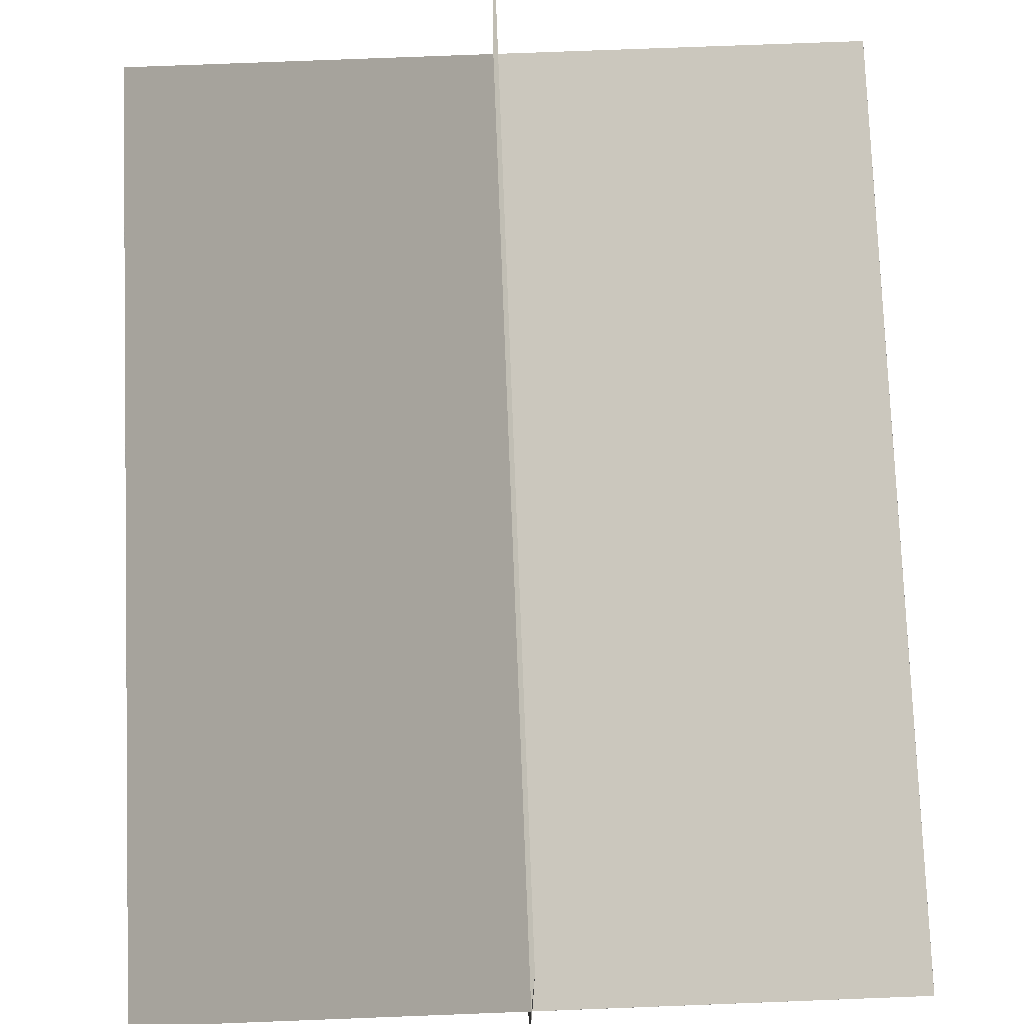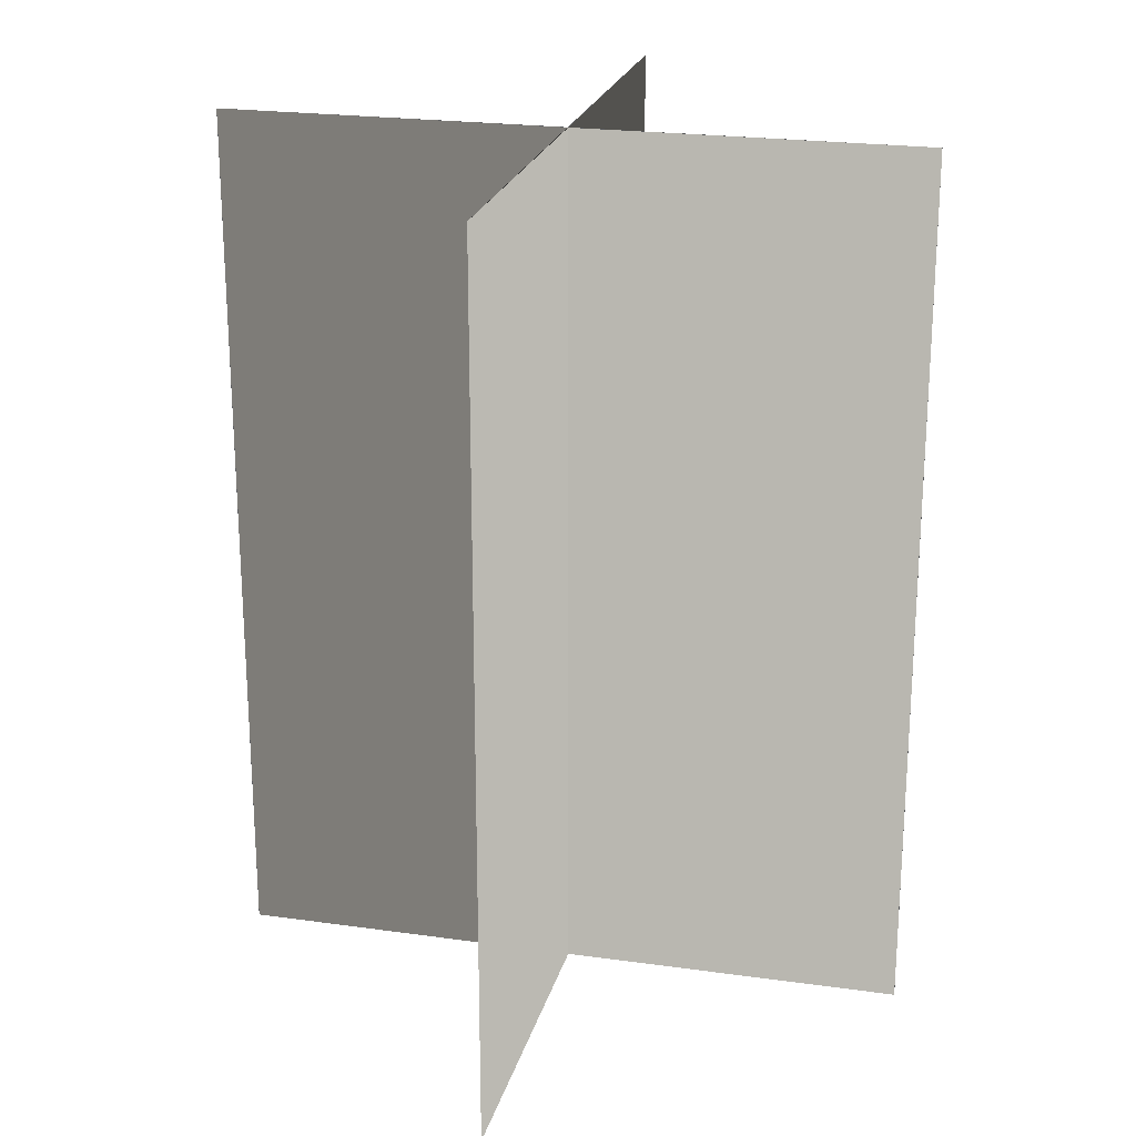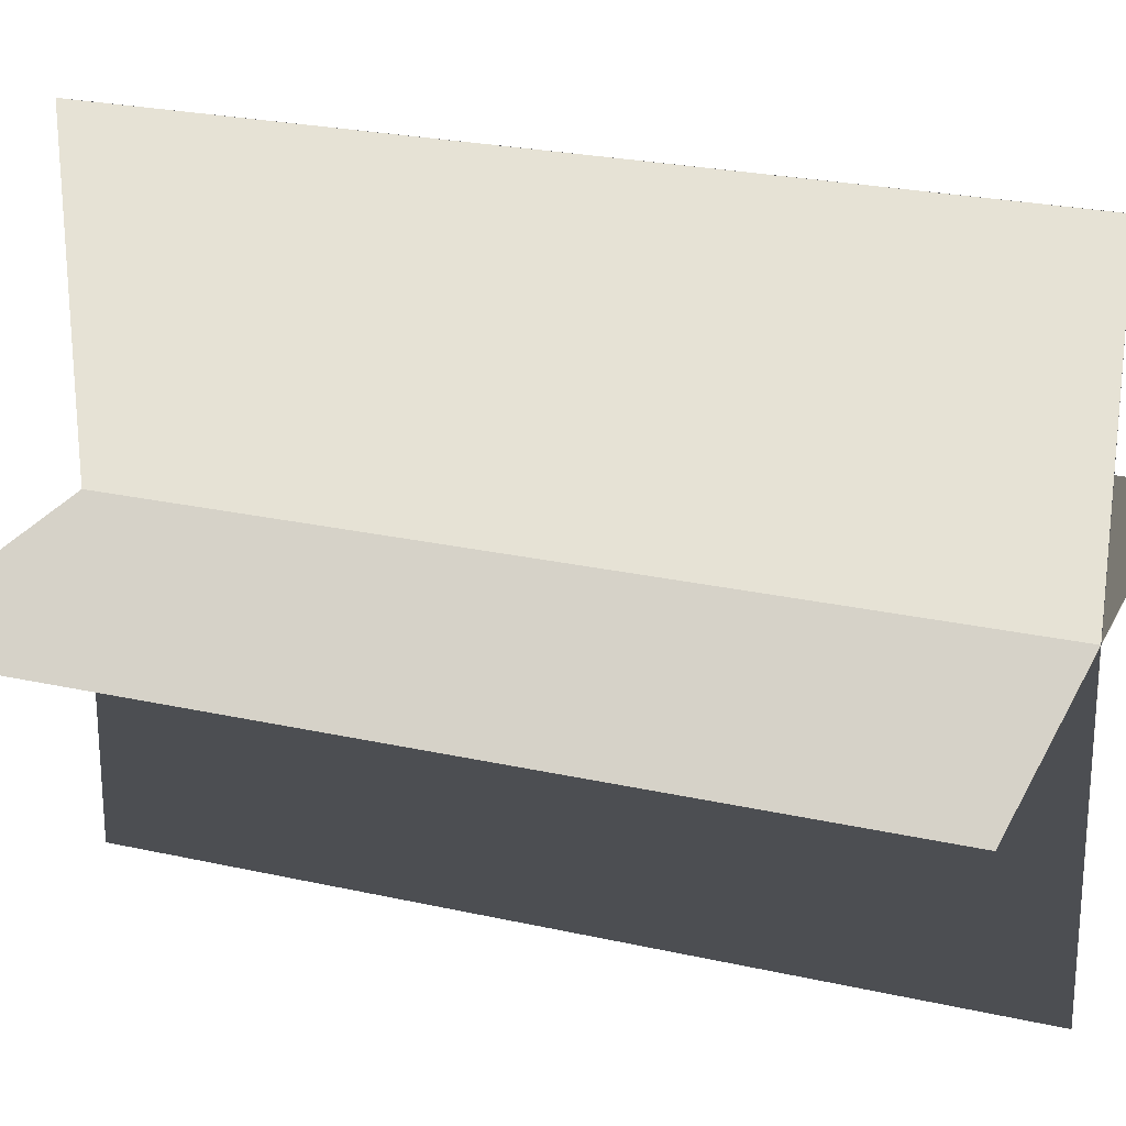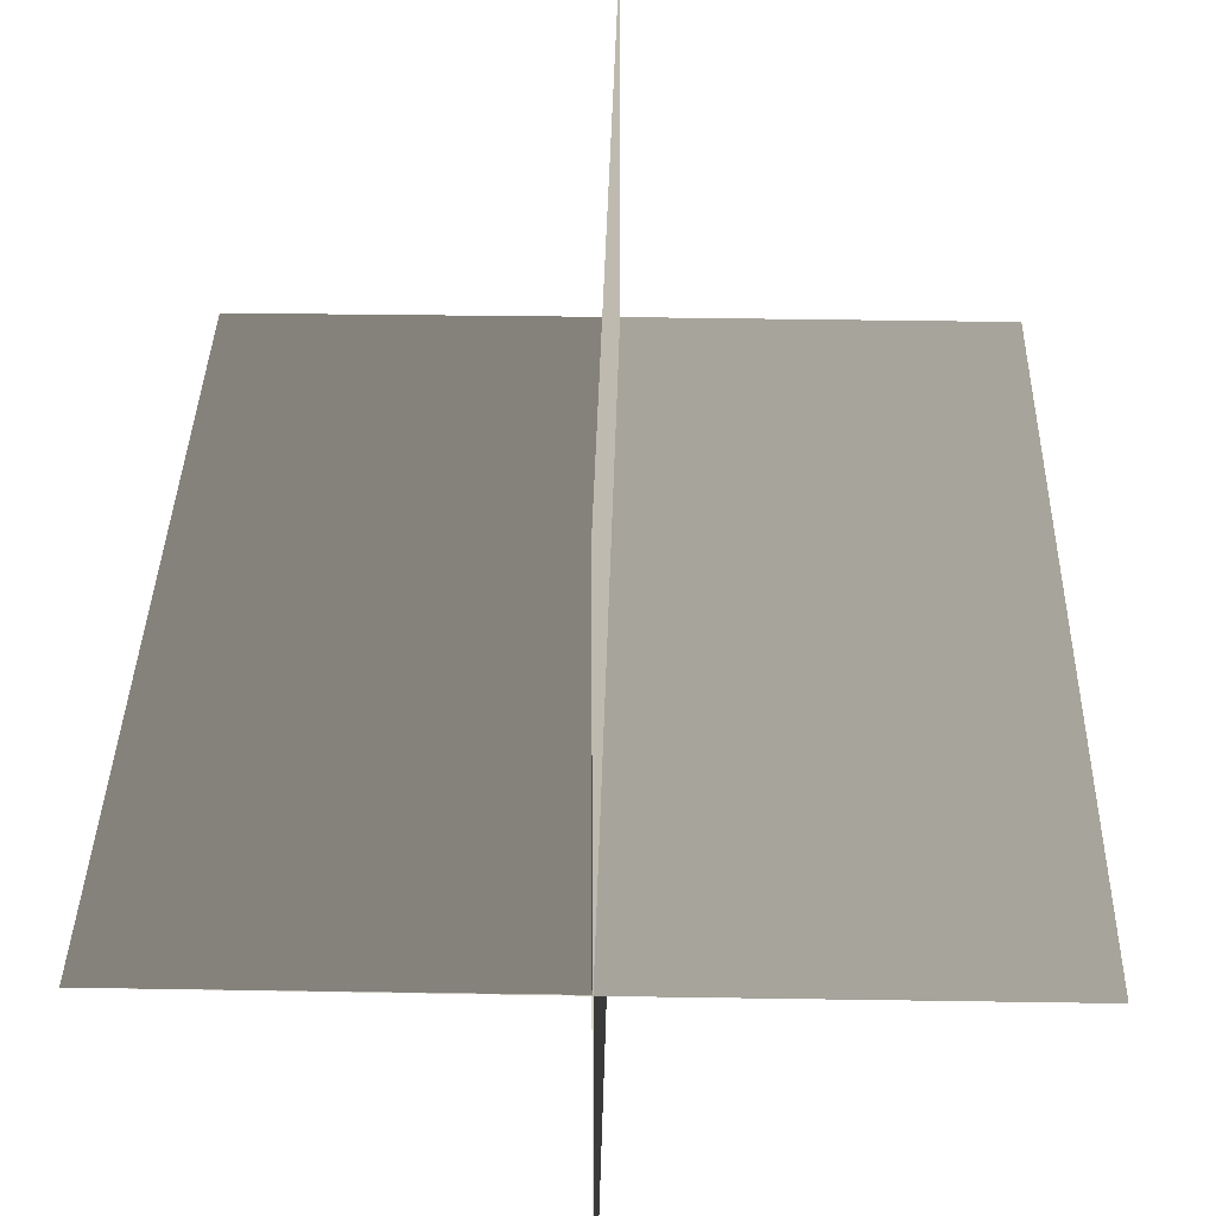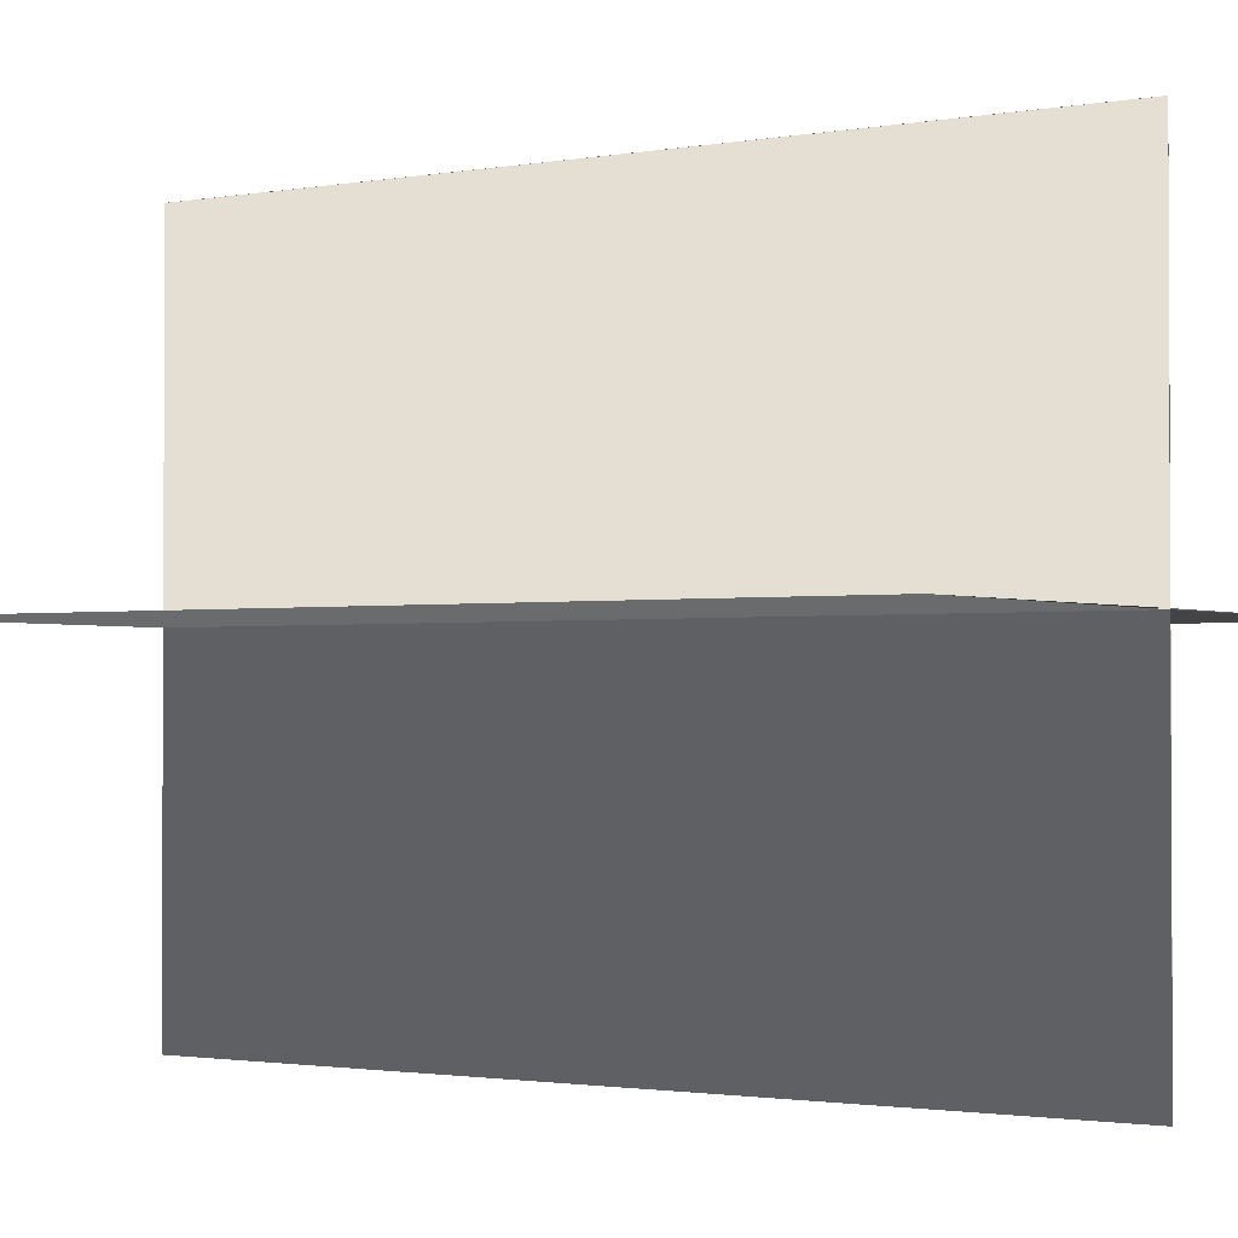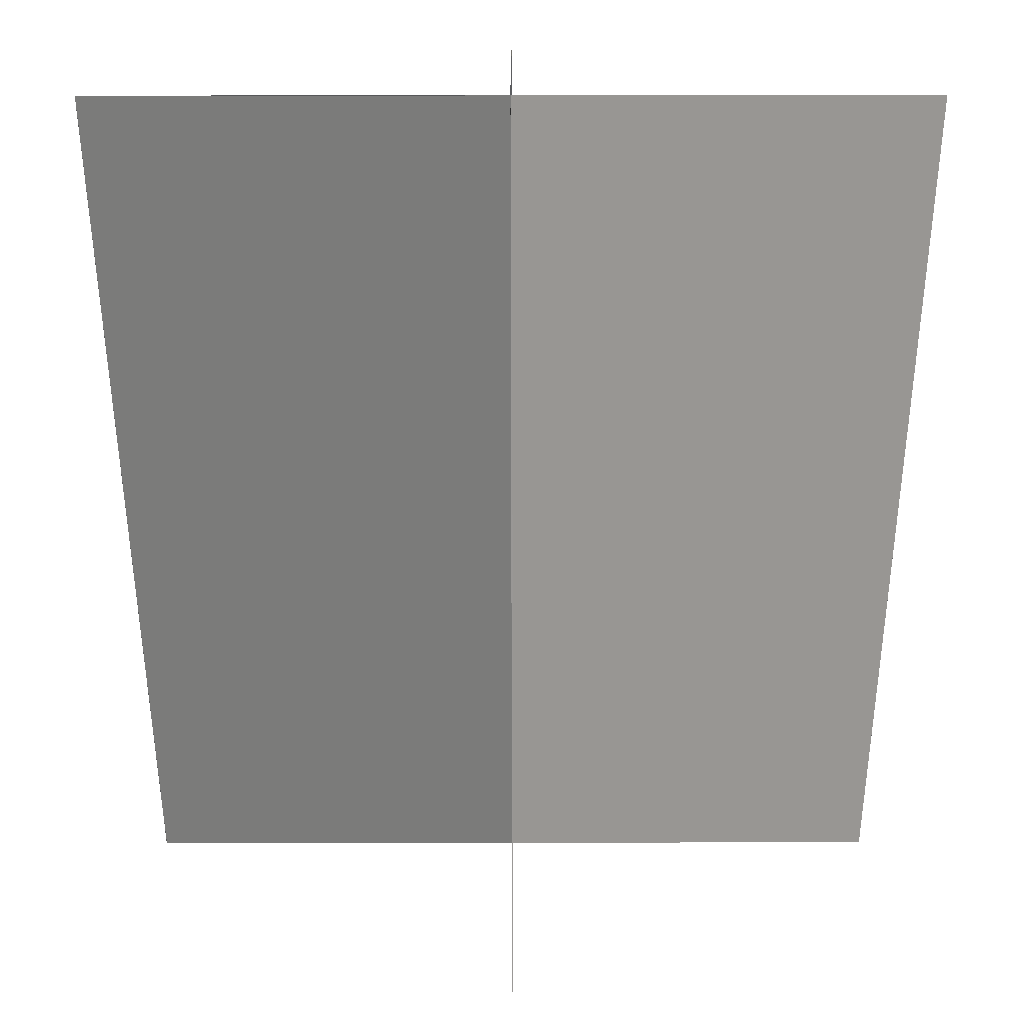
<metadata>
{"format":"obj","ext":"obj","renderer":"f3d","projection":"perspective","resolution":1024,"background":"white","views":[{"elev":75.5,"azim":-2.2,"up":"+Z"},{"elev":22.6,"azim":103.6,"up":"+Y"},{"elev":23.9,"azim":110.7,"up":"+Z"},{"elev":34.5,"azim":1.3,"up":"+Z"},{"elev":-1.6,"azim":123.3,"up":"+Z"},{"elev":-48.3,"azim":-179.9,"up":"+Z"}]}
</metadata>
<code>
v -7.817 0 0
v 0 0 0.01
v -7.817 20 0
v 0 20 0.01
v 7.817 0 0
v 0 0 -0.01
v 7.817 20 0
v 0 20 -0.01
v 0 0 7.817
v 0.01 0 0
v 0 20 7.817
v 0.01 20 0
v 0 0 -7.817
v -0.01 0 0
v 0 20 -7.817
v -0.01 20 0
g CreateFan
f 1 2 4 3
f 5 6 8 7
f 5 7 4 2
f 1 3 8 6
f 9 10 12 11
f 13 14 16 15
f 13 15 12 10
f 9 11 16 14

</code>
